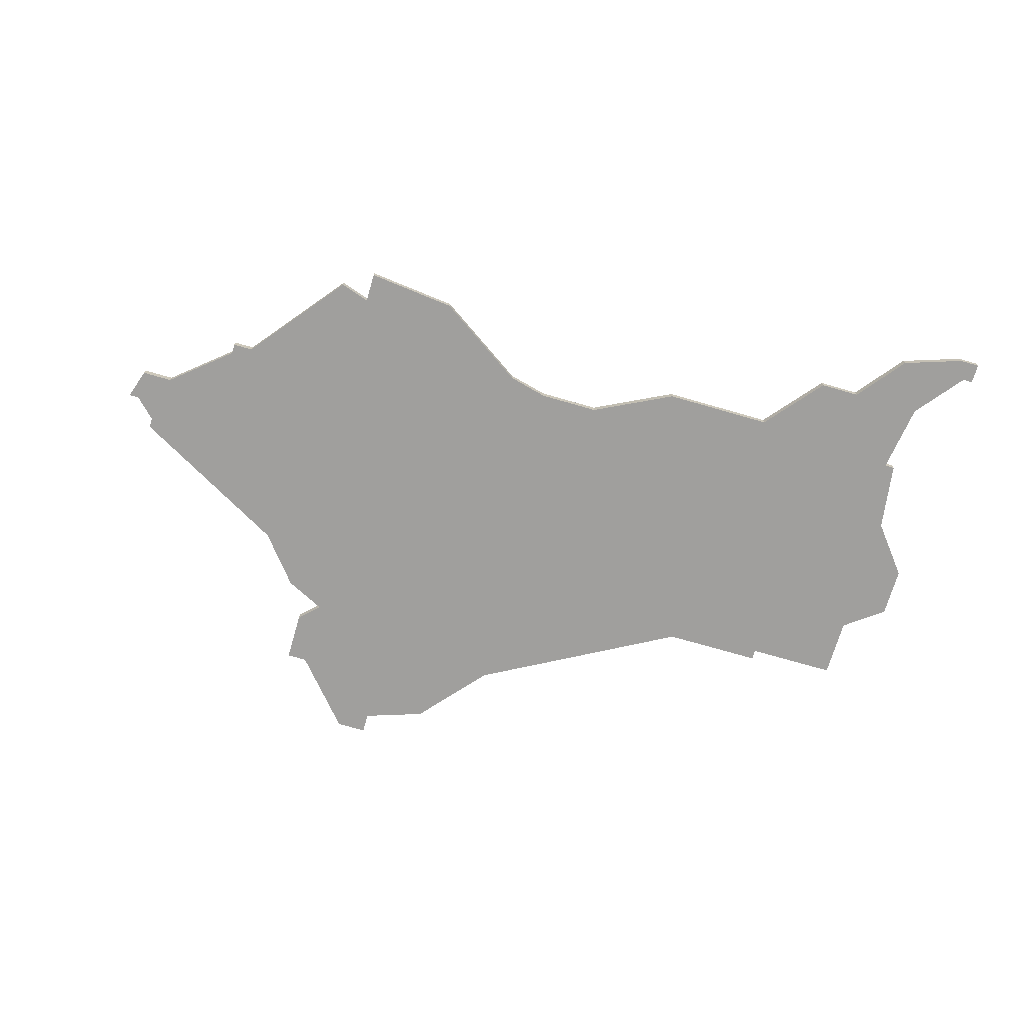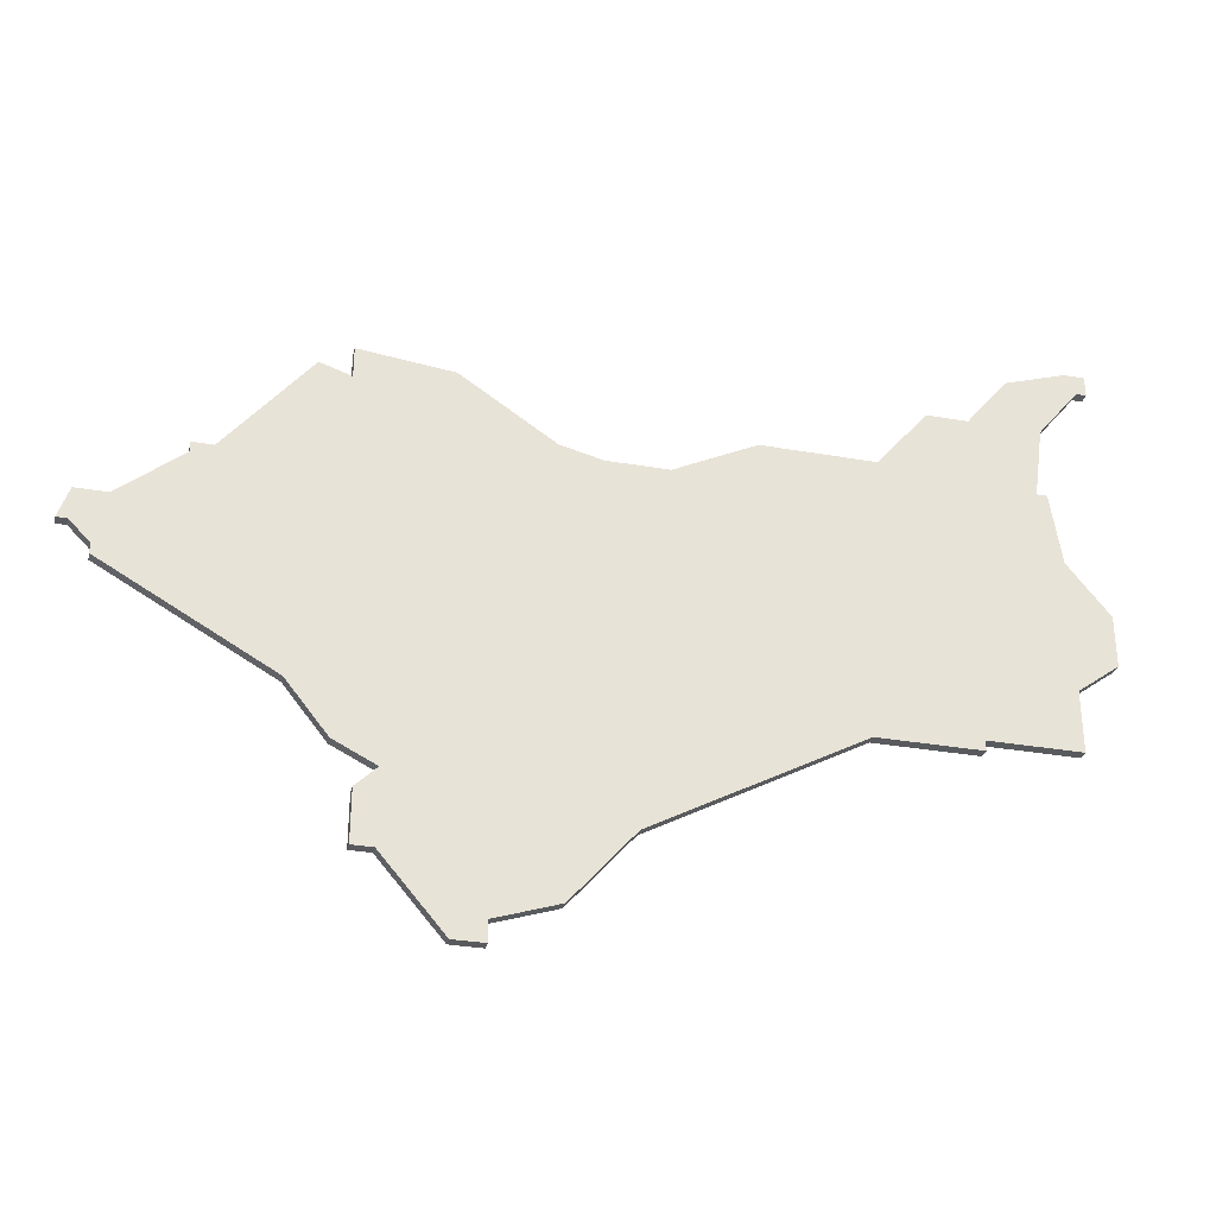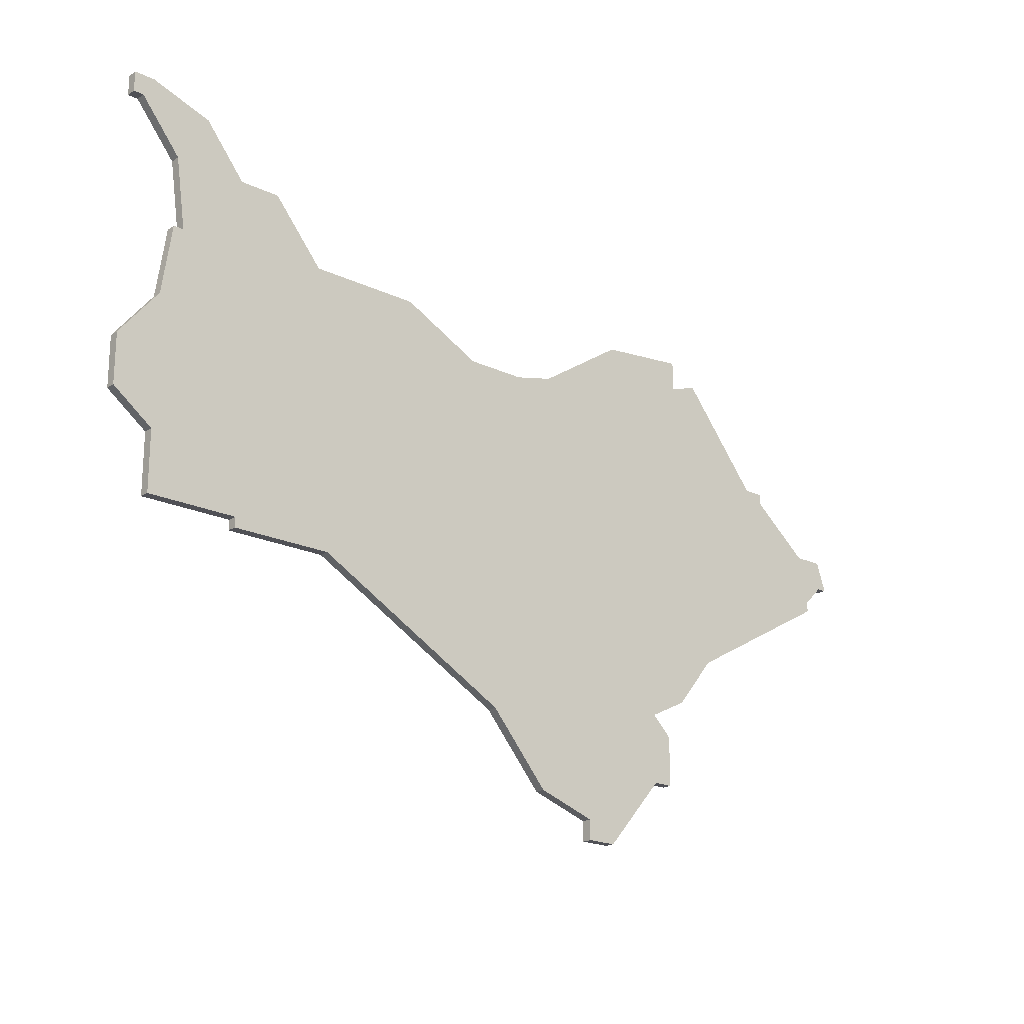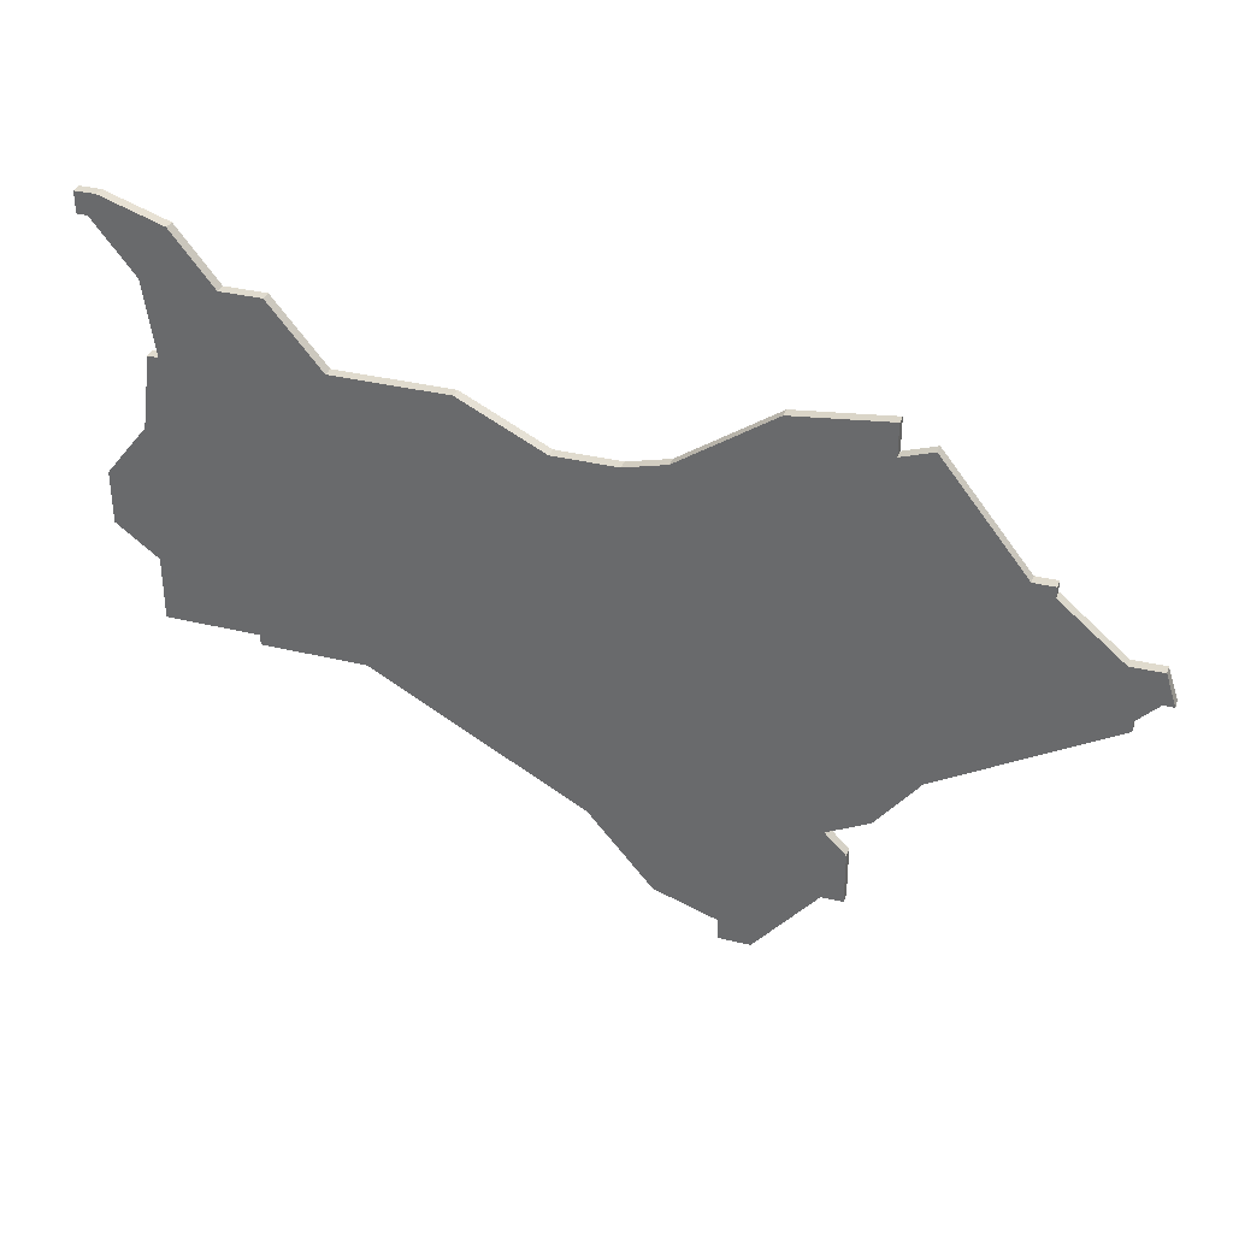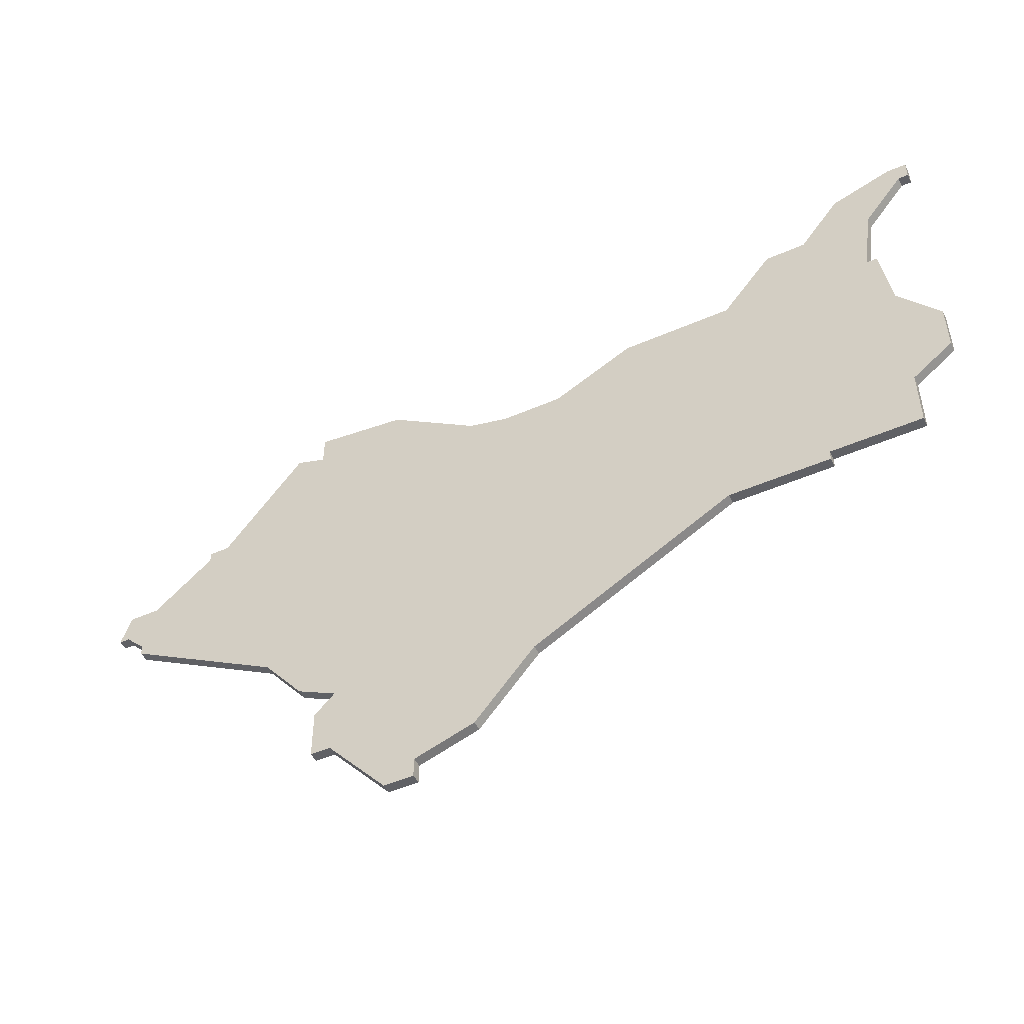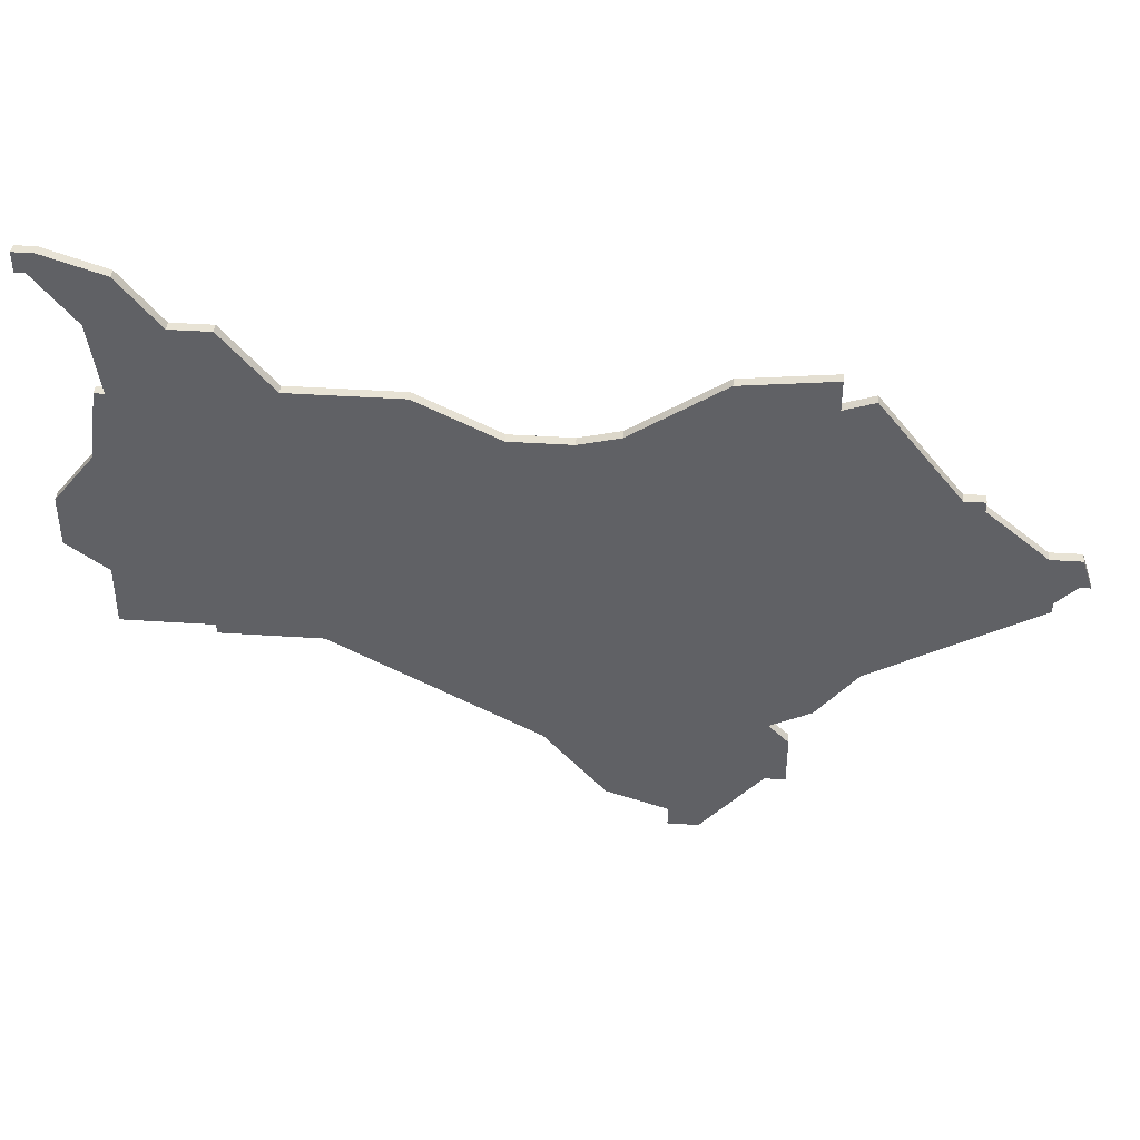
<metadata>
{"format":"obj","ext":"obj","renderer":"f3d","projection":"perspective","resolution":1024,"background":"white","views":[{"elev":-71.3,"azim":163.8,"up":"+Z"},{"elev":-31.5,"azim":166.0,"up":"+Y"},{"elev":-20.5,"azim":-40.6,"up":"+Y"},{"elev":33.7,"azim":18.5,"up":"+Y"},{"elev":-49.1,"azim":-154.1,"up":"+Y"},{"elev":41.2,"azim":4.6,"up":"+Y"}]}
</metadata>
<code>
v 1090 -259 0
v 1090 -259 1
v 1090 -228 0
v 1090 -228 1
v 1090 -254 0
v 1090 -254 1
v 1090 -230 0
v 1090 -230 1
v 1156 -284 0
v 1156 -284 1
v 1156 -279 0
v 1156 -279 1
v 1098 -230 0
v 1098 -230 1
v 1106 -235 0
v 1106 -235 1
v 1139 -287 0
v 1139 -287 1
v 1180 -258 0
v 1180 -258 1
v 1180 -255 0
v 1180 -255 1
v 1122 -241 0
v 1122 -241 1
v 1130 -245 0
v 1130 -245 1
v 1171 -249 0
v 1171 -249 1
v 1171 -250 0
v 1171 -250 1
v 1113 -269 0
v 1113 -269 1
v 1154 -284 0
v 1154 -284 1
v 1154 -277 0
v 1154 -277 1
v 1096 -242 0
v 1096 -242 1
v 1162 -270 0
v 1162 -270 1
v 1145 -291 0
v 1145 -291 1
v 1145 -289 0
v 1145 -289 1
v 1178 -260 0
v 1178 -260 1
v 1178 -261 0
v 1178 -261 1
v 1095 -242 0
v 1095 -242 1
v 1095 -235 0
v 1095 -235 1
v 1161 -239 0
v 1161 -239 1
v 1103 -268 0
v 1103 -268 1
v 1103 -269 0
v 1103 -269 1
v 1136 -245 0
v 1136 -245 1
v 1169 -249 0
v 1169 -249 1
v 1111 -241 0
v 1111 -241 1
v 1177 -255 0
v 1177 -255 1
v 1094 -249 0
v 1094 -249 1
v 1094 -268 0
v 1094 -268 1
v 1094 -262 0
v 1094 -262 1
v 1102 -235 0
v 1102 -235 1
v 1092 -228 0
v 1092 -228 1
v 1158 -240 0
v 1158 -240 1
v 1158 -275 0
v 1158 -275 1
v 1158 -237 0
v 1158 -237 1
v 1133 -280 0
v 1133 -280 1
v 1149 -238 0
v 1149 -238 1
v 1091 -230 0
v 1091 -230 1
v 1140 -244 0
v 1140 -244 1
v 1148 -291 0
v 1148 -291 1
v 1181 -258 0
v 1181 -258 1
f 55 69 71
f 1 5 71
f 67 71 5
f 67 55 71
f 25 83 31
f 55 31 57
f 63 31 55
f 59 83 25
f 67 63 55
f 59 35 83
f 25 31 23
f 75 87 3
f 7 3 87
f 87 75 13
f 13 51 87
f 37 63 67
f 23 31 63
f 73 63 37
f 73 51 13
f 63 73 15
f 37 51 73
f 37 67 49
f 43 91 41
f 33 91 43
f 17 35 43
f 33 43 35
f 11 33 35
f 89 35 59
f 33 11 9
f 45 47 39
f 29 45 39
f 35 39 79
f 39 35 89
f 89 77 39
f 77 61 39
f 53 61 77
f 85 77 89
f 85 81 77
f 19 65 21
f 39 61 29
f 93 19 21
f 61 27 29
f 45 29 65
f 65 19 45
f 17 83 35
f 72 70 56
f 72 6 2
f 6 72 68
f 72 56 68
f 32 84 26
f 58 32 56
f 56 32 64
f 26 84 60
f 56 64 68
f 84 36 60
f 24 32 26
f 4 88 76
f 88 4 8
f 14 76 88
f 88 52 14
f 68 64 38
f 64 32 24
f 38 64 74
f 14 52 74
f 16 74 64
f 74 52 38
f 50 68 38
f 42 92 44
f 44 92 34
f 44 36 18
f 36 44 34
f 36 34 12
f 60 36 90
f 10 12 34
f 40 48 46
f 40 46 30
f 80 40 36
f 90 36 40
f 40 78 90
f 40 62 78
f 78 62 54
f 90 78 86
f 78 82 86
f 22 66 20
f 30 62 40
f 22 20 94
f 30 28 62
f 66 30 46
f 46 20 66
f 36 84 18
f 4 76 3
f 3 76 75
f 8 4 7
f 7 4 3
f 88 8 87
f 87 8 7
f 52 88 51
f 51 88 87
f 38 52 37
f 37 52 51
f 50 38 49
f 49 38 37
f 68 50 67
f 67 50 49
f 6 68 5
f 5 68 67
f 2 6 1
f 1 6 5
f 72 2 71
f 71 2 1
f 70 72 69
f 69 72 71
f 56 70 55
f 55 70 69
f 58 56 57
f 57 56 55
f 32 58 31
f 31 58 57
f 84 32 83
f 83 32 31
f 18 84 17
f 17 84 83
f 44 18 43
f 43 18 17
f 42 44 41
f 41 44 43
f 92 42 91
f 91 42 41
f 34 92 33
f 33 92 91
f 10 34 9
f 9 34 33
f 12 10 11
f 11 10 9
f 36 12 35
f 35 12 11
f 80 36 79
f 79 36 35
f 40 80 39
f 39 80 79
f 48 40 47
f 47 40 39
f 46 48 45
f 45 48 47
f 20 46 19
f 19 46 45
f 94 20 93
f 93 20 19
f 22 94 21
f 21 94 93
f 66 22 65
f 65 22 21
f 30 66 29
f 29 66 65
f 28 30 27
f 27 30 29
f 62 28 61
f 61 28 27
f 54 62 53
f 53 62 61
f 78 54 77
f 77 54 53
f 82 78 81
f 81 78 77
f 86 82 85
f 85 82 81
f 90 86 89
f 89 86 85
f 60 90 59
f 59 90 89
f 26 60 25
f 25 60 59
f 24 26 23
f 23 26 25
f 64 24 63
f 63 24 23
f 16 64 15
f 15 64 63
f 74 16 73
f 73 16 15
f 76 14 75
f 75 14 13
f 14 74 13
f 13 74 73

</code>
